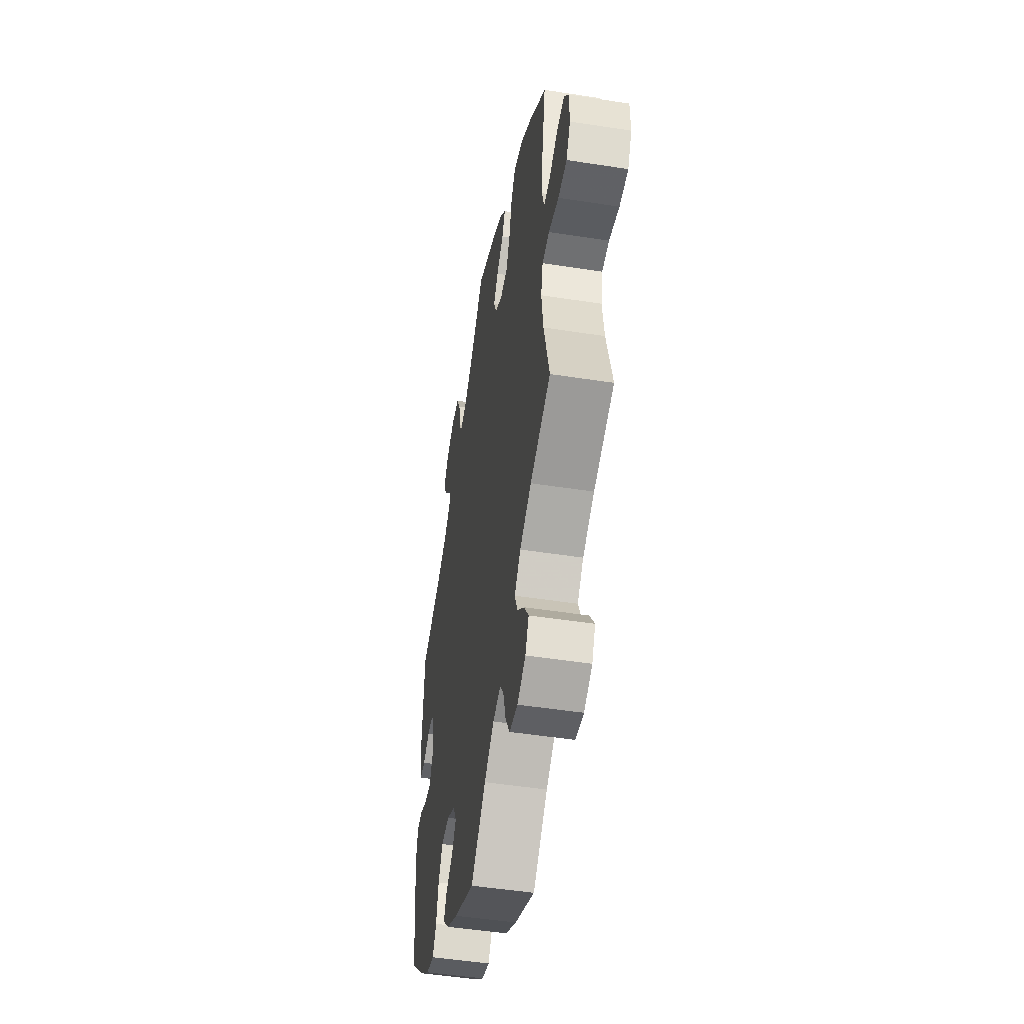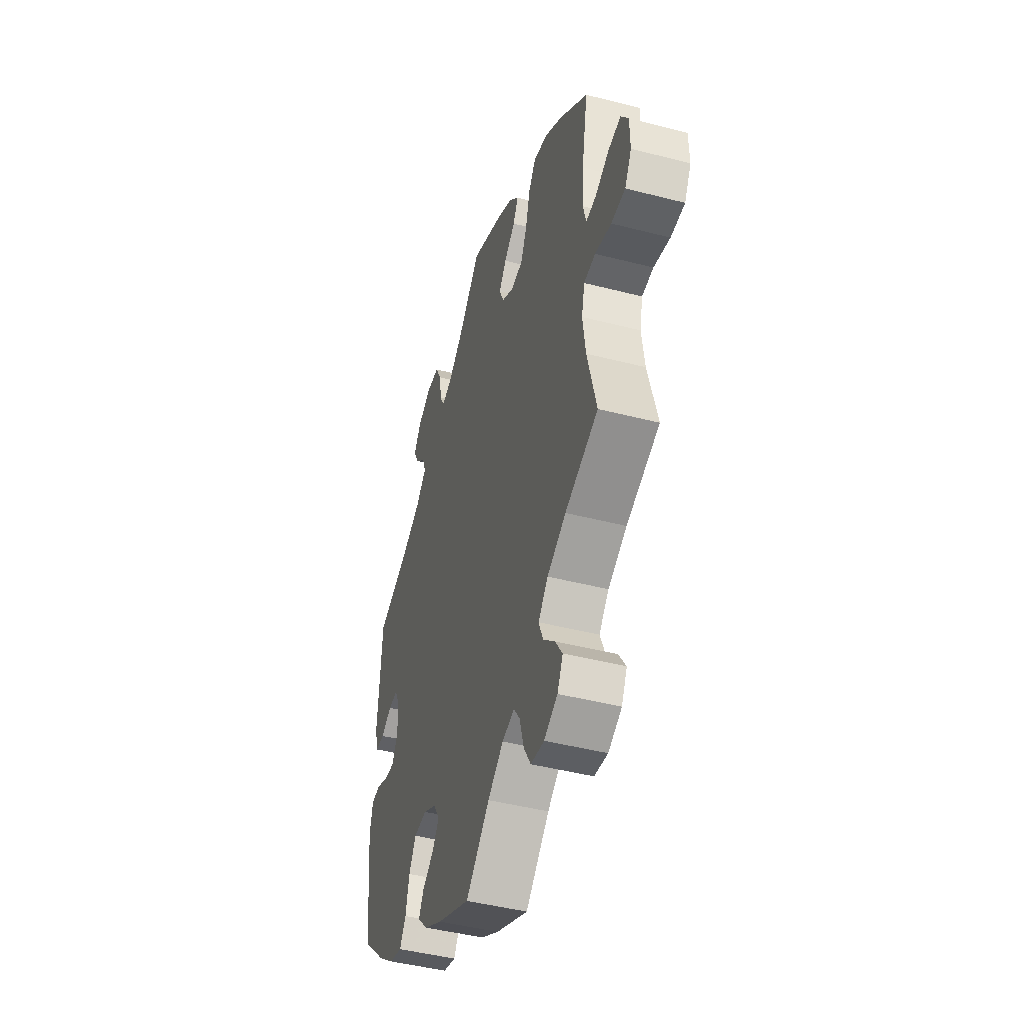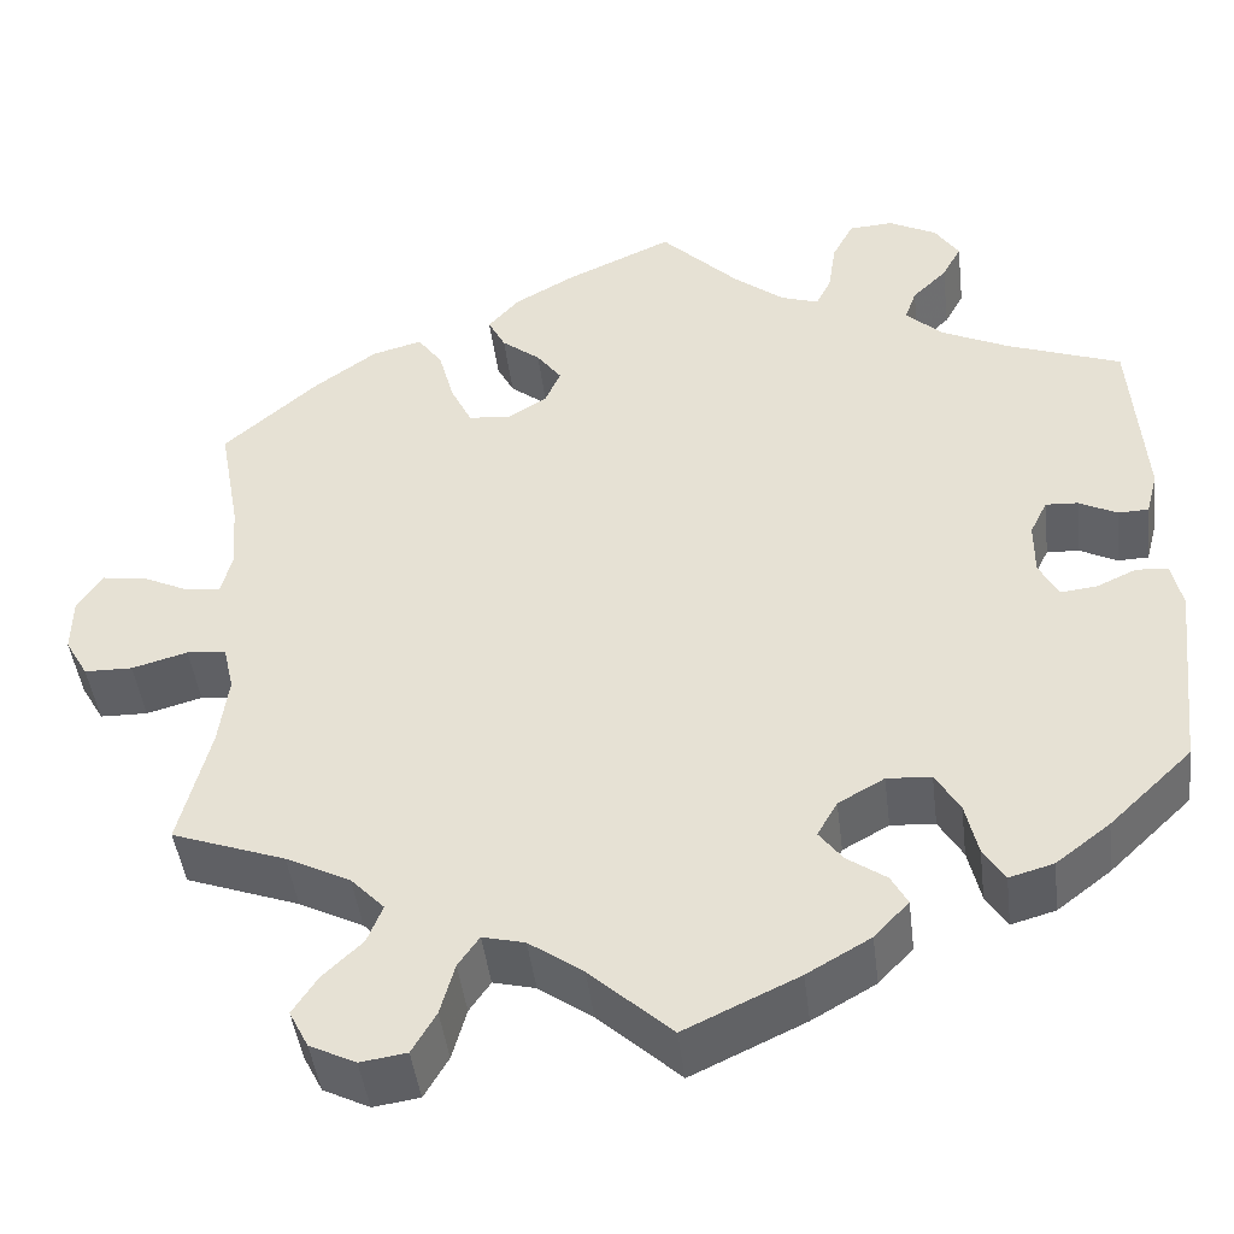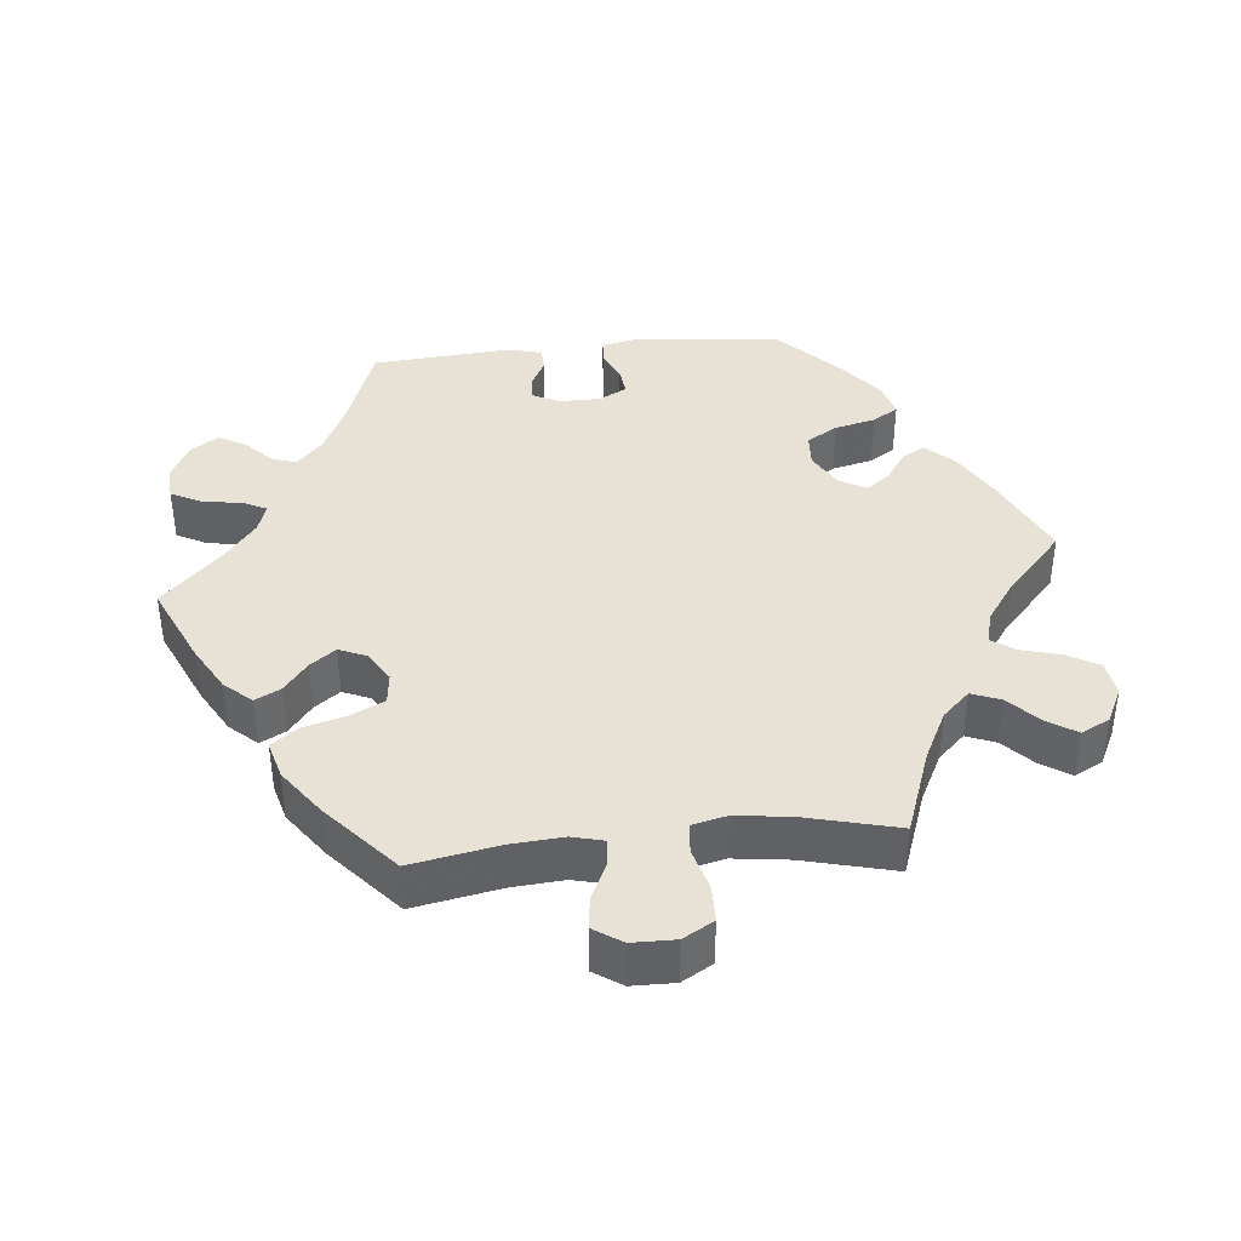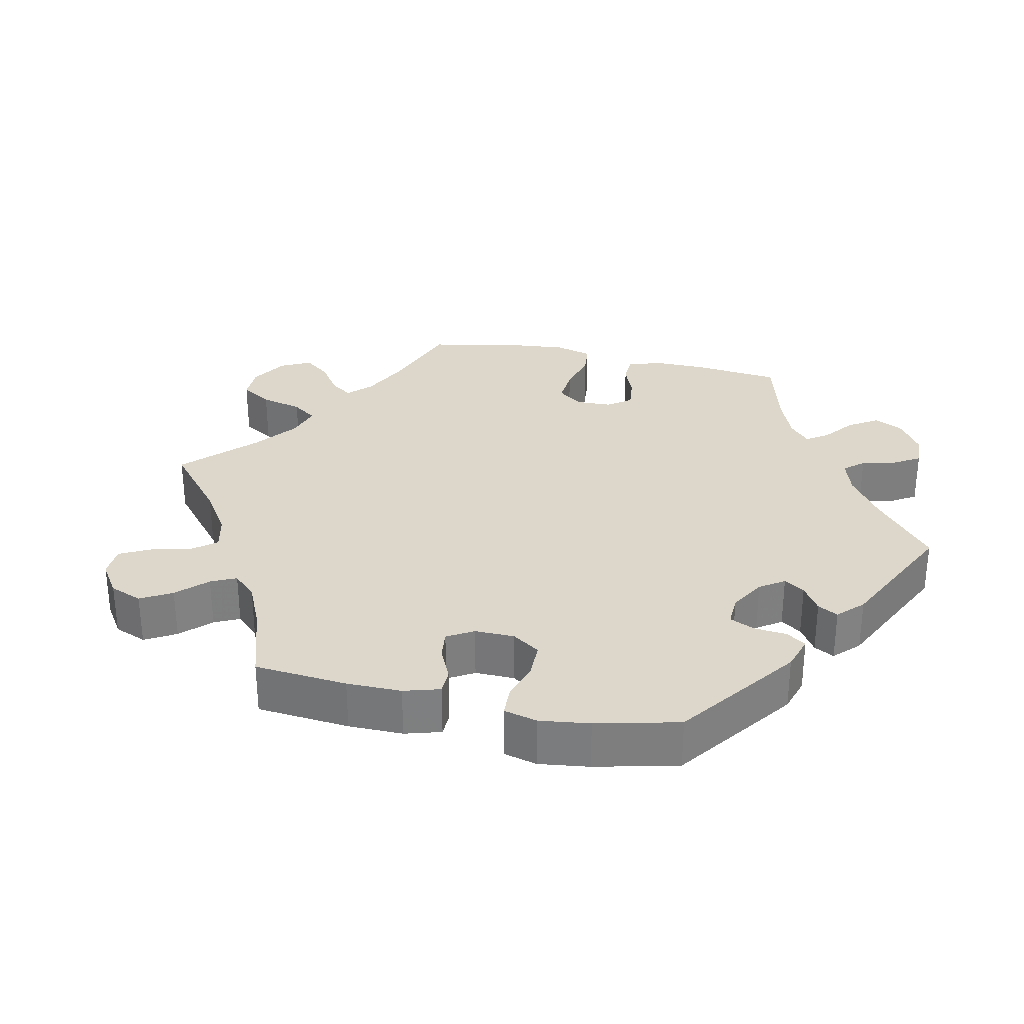
<metadata>
{"format":"obj","ext":"obj","renderer":"f3d","projection":"perspective","resolution":1024,"background":"white","views":[{"elev":-49.3,"azim":80.2,"up":"+Z"},{"elev":-45.7,"azim":73.5,"up":"+Z"},{"elev":-44.8,"azim":-173.0,"up":"+Z"},{"elev":40.1,"azim":84.1,"up":"+Y"},{"elev":30.7,"azim":-137.6,"up":"+Y"}]}
</metadata>
<code>
v -0.522 0.07 -0.086
v -0.511 0.07 -0.037
v -0.478 0.07 -0.035
v -0.437 0.07 -0.054
v -0.399 0.07 -0.058
v -0.379 0.07 -0.02
v -0.379 0.07 0.036
v -0.397 0.07 0.073
v -0.431 0.07 0.071
v -0.47 0.07 0.051
v -0.502 0.07 0.052
v -0.514 0.07 0.098
v -0.5 0.07 0.289
v -0.381 0.07 0.333
v -0.312 0.07 0.366
v -0.273 0.07 0.402
v -0.285 0.07 0.436
v -0.321 0.07 0.471
v -0.341 0.07 0.508
v -0.316 0.07 0.546
v -0.266 0.07 0.572
v -0.22 0.07 0.569
v -0.198 0.07 0.527
v -0.19 0.07 0.473
v -0.174 0.07 0.441
v -0.135 0.07 0.454
v -0.082 0.07 0.496
v -0.001 0.07 0.578
v 0.11 0.07 0.528
v 0.172 0.07 0.493
v 0.205 0.07 0.456
v 0.187 0.07 0.421
v 0.147 0.07 0.389
v 0.121 0.07 0.354
v 0.137 0.07 0.317
v 0.179 0.07 0.291
v 0.222 0.07 0.296
v 0.244 0.07 0.342
v 0.26 0.07 0.401
v 0.286 0.07 0.437
v 0.338 0.07 0.423
v 0.402 0.07 0.377
v 0.501 0.07 0.29
v 0.479 0.07 0.169
v 0.474 0.07 0.099
v 0.485 0.07 0.056
v 0.521 0.07 0.059
v 0.571 0.07 0.083
v 0.616 0.07 0.089
v 0.642 0.07 0.05
v 0.643 0.07 -0.009
v 0.619 0.07 -0.051
v 0.569 0.07 -0.052
v 0.511 0.07 -0.036
v 0.47 0.07 -0.04
v 0.459 0.07 -0.088
v 0.469 0.07 -0.163
v 0.501 0.07 -0.289
v 0.383 0.07 -0.332
v 0.316 0.07 -0.366
v 0.281 0.07 -0.403
v 0.297 0.07 -0.443
v 0.338 0.07 -0.482
v 0.364 0.07 -0.522
v 0.344 0.07 -0.561
v 0.296 0.07 -0.585
v 0.248 0.07 -0.578
v 0.223 0.07 -0.535
v 0.208 0.07 -0.481
v 0.186 0.07 -0.449
v 0.142 0.07 -0.46
v 0.086 0.07 -0.5
v 0.001 0.07 -0.578
v -0.117 0.07 -0.523
v -0.183 0.07 -0.485
v -0.219 0.07 -0.447
v -0.202 0.07 -0.416
v -0.161 0.07 -0.387
v -0.137 0.07 -0.355
v -0.158 0.07 -0.318
v -0.206 0.07 -0.291
v -0.252 0.07 -0.294
v -0.277 0.07 -0.336
v -0.29 0.07 -0.392
v -0.312 0.07 -0.427
v -0.358 0.07 -0.414
v -0.414 0.07 -0.371
v -0.5 0.07 -0.289
v -0.522 0 -0.086
v -0.511 0 -0.037
v -0.478 0 -0.035
v -0.437 0 -0.054
v -0.399 0 -0.058
v -0.379 0 -0.02
v -0.379 0 0.036
v -0.397 0 0.073
v -0.431 0 0.071
v -0.47 0 0.051
v -0.502 0 0.052
v -0.514 0 0.098
v -0.5 0 0.289
v -0.381 0 0.333
v -0.312 0 0.366
v -0.273 0 0.402
v -0.285 0 0.436
v -0.321 0 0.471
v -0.341 0 0.508
v -0.316 0 0.546
v -0.266 0 0.572
v -0.22 0 0.569
v -0.198 0 0.527
v -0.19 0 0.473
v -0.174 0 0.441
v -0.135 0 0.454
v -0.082 0 0.496
v -0.001 0 0.578
v 0.11 0 0.528
v 0.172 0 0.493
v 0.205 0 0.456
v 0.187 0 0.421
v 0.147 0 0.389
v 0.121 0 0.354
v 0.137 0 0.317
v 0.179 0 0.291
v 0.222 0 0.296
v 0.244 0 0.342
v 0.26 0 0.401
v 0.286 0 0.437
v 0.338 0 0.423
v 0.402 0 0.377
v 0.501 0 0.29
v 0.479 0 0.169
v 0.474 0 0.099
v 0.485 0 0.056
v 0.521 0 0.059
v 0.571 0 0.083
v 0.616 0 0.089
v 0.642 0 0.05
v 0.643 0 -0.009
v 0.619 0 -0.051
v 0.569 0 -0.052
v 0.511 0 -0.036
v 0.47 0 -0.04
v 0.459 0 -0.088
v 0.469 0 -0.163
v 0.501 0 -0.289
v 0.383 0 -0.332
v 0.316 0 -0.366
v 0.281 0 -0.403
v 0.297 0 -0.443
v 0.338 0 -0.482
v 0.364 0 -0.522
v 0.344 0 -0.561
v 0.296 0 -0.585
v 0.248 0 -0.578
v 0.223 0 -0.535
v 0.208 0 -0.481
v 0.186 0 -0.449
v 0.142 0 -0.46
v 0.086 0 -0.5
v 0.001 0 -0.578
v -0.117 0 -0.523
v -0.183 0 -0.485
v -0.219 0 -0.447
v -0.202 0 -0.416
v -0.161 0 -0.387
v -0.137 0 -0.355
v -0.158 0 -0.318
v -0.206 0 -0.291
v -0.252 0 -0.294
v -0.277 0 -0.336
v -0.29 0 -0.392
v -0.312 0 -0.427
v -0.358 0 -0.414
v -0.414 0 -0.371
v -0.5 0 -0.289
f 83 84 85 86
f 82 83 86 87
f 75 76 77 78
f 75 78 79
f 72 73 74 75
f 71 72 75 79
f 70 71 79 80
f 66 67 68 69
f 66 69 70
f 65 66 70
f 62 63 64 65
f 61 62 65 70
f 60 61 70 80
f 57 58 59
f 56 57 59 60
f 55 56 60 80
f 51 52 53 54
f 51 54 55
f 50 51 55
f 47 48 49 50
f 46 47 50 55
f 45 46 55 80
f 41 42 43 44
f 38 39 40 41
f 37 38 41 44
f 36 37 44 45
f 30 31 32 33
f 30 33 34
f 27 28 29 30
f 26 27 30 34
f 25 26 34 35
f 21 22 23 24
f 21 24 25
f 20 21 25
f 17 18 19 20
f 16 17 20 25
f 15 16 25 35
f 11 12 13 14
f 9 10 11 14
f 8 9 14 15
f 7 8 15 35
f 1 2 3 4
f 1 4 5
f 82 87 88 1
f 36 45 80 81
f 6 7 35 36
f 5 6 36 81
f 1 5 81 82
f 174 173 172 171
f 175 174 171 170
f 166 165 164 163
f 167 166 163
f 163 162 161 160
f 167 163 160 159
f 168 167 159 158
f 157 156 155 154
f 158 157 154
f 158 154 153
f 153 152 151 150
f 158 153 150 149
f 168 158 149 148
f 147 146 145
f 148 147 145 144
f 168 148 144 143
f 142 141 140 139
f 143 142 139
f 143 139 138
f 138 137 136 135
f 143 138 135 134
f 168 143 134 133
f 132 131 130 129
f 129 128 127 126
f 132 129 126 125
f 133 132 125 124
f 121 120 119 118
f 122 121 118
f 118 117 116 115
f 122 118 115 114
f 123 122 114 113
f 112 111 110 109
f 113 112 109
f 113 109 108
f 108 107 106 105
f 113 108 105 104
f 123 113 104 103
f 102 101 100 99
f 102 99 98 97
f 103 102 97 96
f 123 103 96 95
f 92 91 90 89
f 93 92 89
f 89 176 175 170
f 169 168 133 124
f 124 123 95 94
f 169 124 94 93
f 170 169 93 89
f 1 89 90 2
f 2 90 91 3
f 3 91 92 4
f 4 92 93 5
f 5 93 94 6
f 6 94 95 7
f 7 95 96 8
f 8 96 97 9
f 9 97 98 10
f 10 98 99 11
f 11 99 100 12
f 12 100 101 13
f 13 101 102 14
f 14 102 103 15
f 15 103 104 16
f 16 104 105 17
f 17 105 106 18
f 18 106 107 19
f 19 107 108 20
f 20 108 109 21
f 21 109 110 22
f 22 110 111 23
f 23 111 112 24
f 24 112 113 25
f 25 113 114 26
f 26 114 115 27
f 27 115 116 28
f 28 116 117 29
f 29 117 118 30
f 30 118 119 31
f 31 119 120 32
f 32 120 121 33
f 33 121 122 34
f 34 122 123 35
f 35 123 124 36
f 36 124 125 37
f 37 125 126 38
f 38 126 127 39
f 39 127 128 40
f 40 128 129 41
f 41 129 130 42
f 42 130 131 43
f 43 131 132 44
f 44 132 133 45
f 45 133 134 46
f 46 134 135 47
f 47 135 136 48
f 48 136 137 49
f 49 137 138 50
f 50 138 139 51
f 51 139 140 52
f 52 140 141 53
f 53 141 142 54
f 54 142 143 55
f 55 143 144 56
f 56 144 145 57
f 57 145 146 58
f 58 146 147 59
f 59 147 148 60
f 60 148 149 61
f 61 149 150 62
f 62 150 151 63
f 63 151 152 64
f 64 152 153 65
f 65 153 154 66
f 66 154 155 67
f 67 155 156 68
f 68 156 157 69
f 69 157 158 70
f 70 158 159 71
f 71 159 160 72
f 72 160 161 73
f 73 161 162 74
f 74 162 163 75
f 75 163 164 76
f 76 164 165 77
f 77 165 166 78
f 78 166 167 79
f 79 167 168 80
f 80 168 169 81
f 81 169 170 82
f 82 170 171 83
f 83 171 172 84
f 84 172 173 85
f 85 173 174 86
f 86 174 175 87
f 87 175 176 88
f 88 176 89 1

</code>
